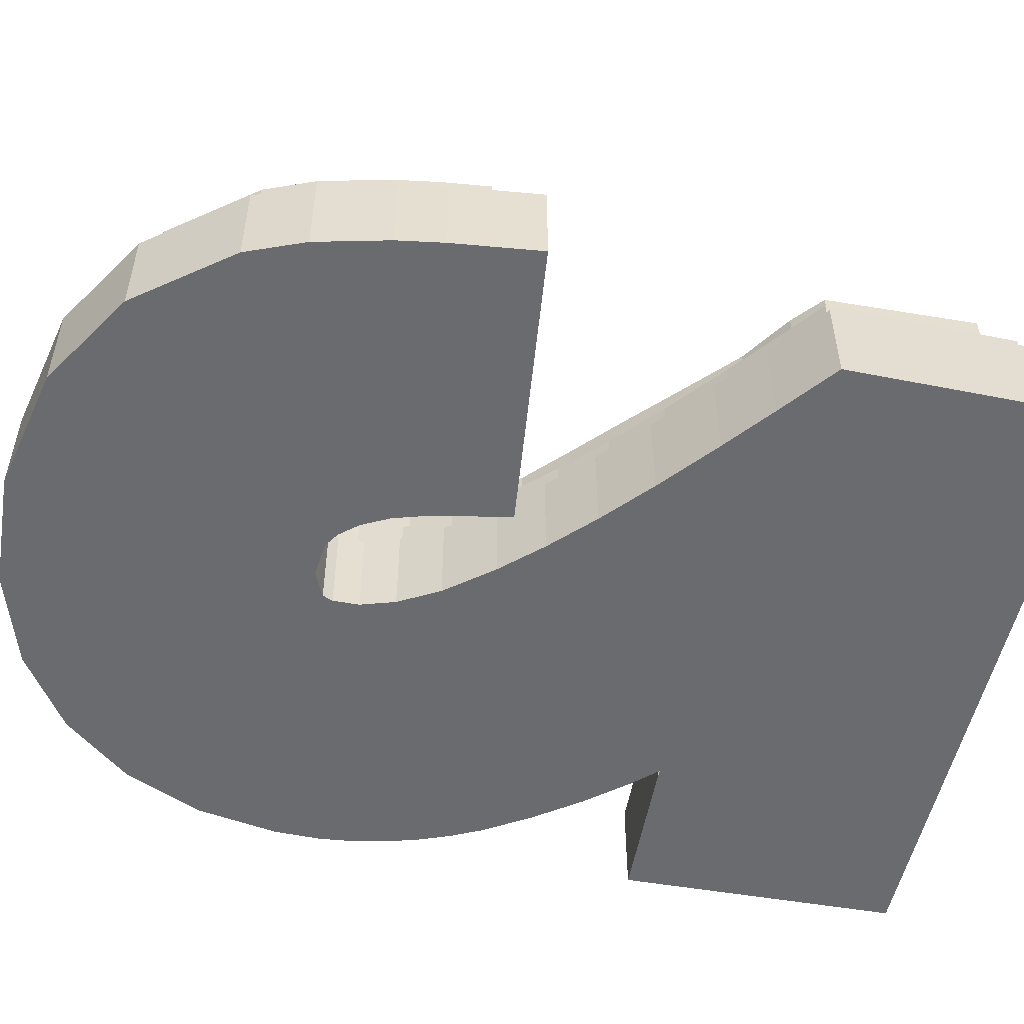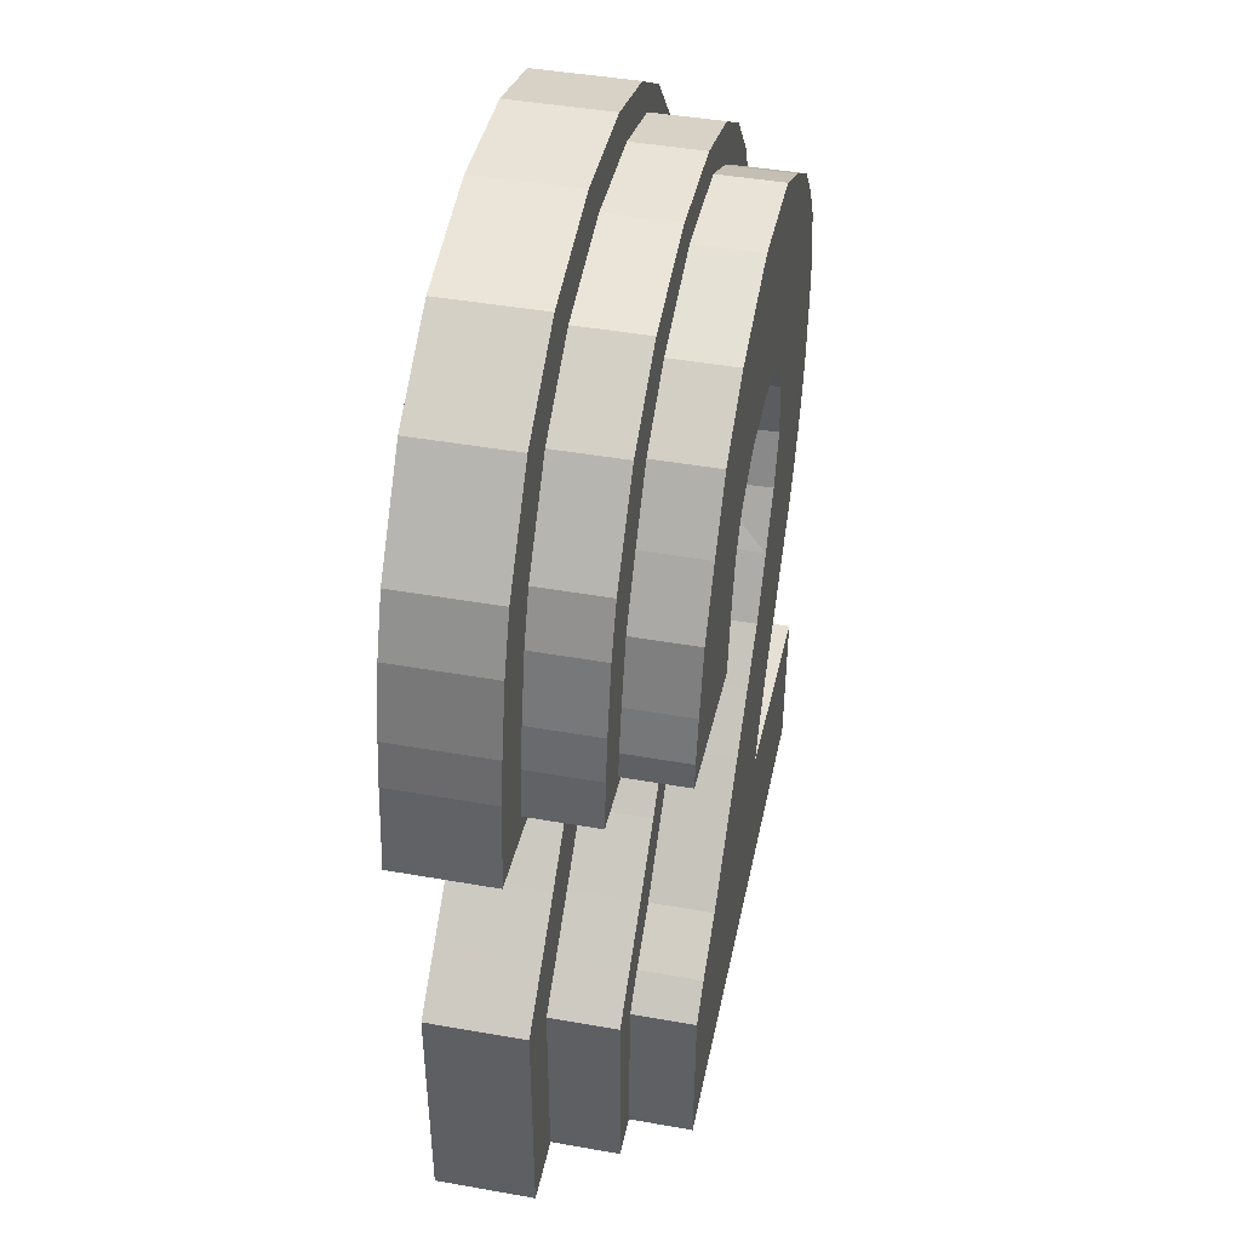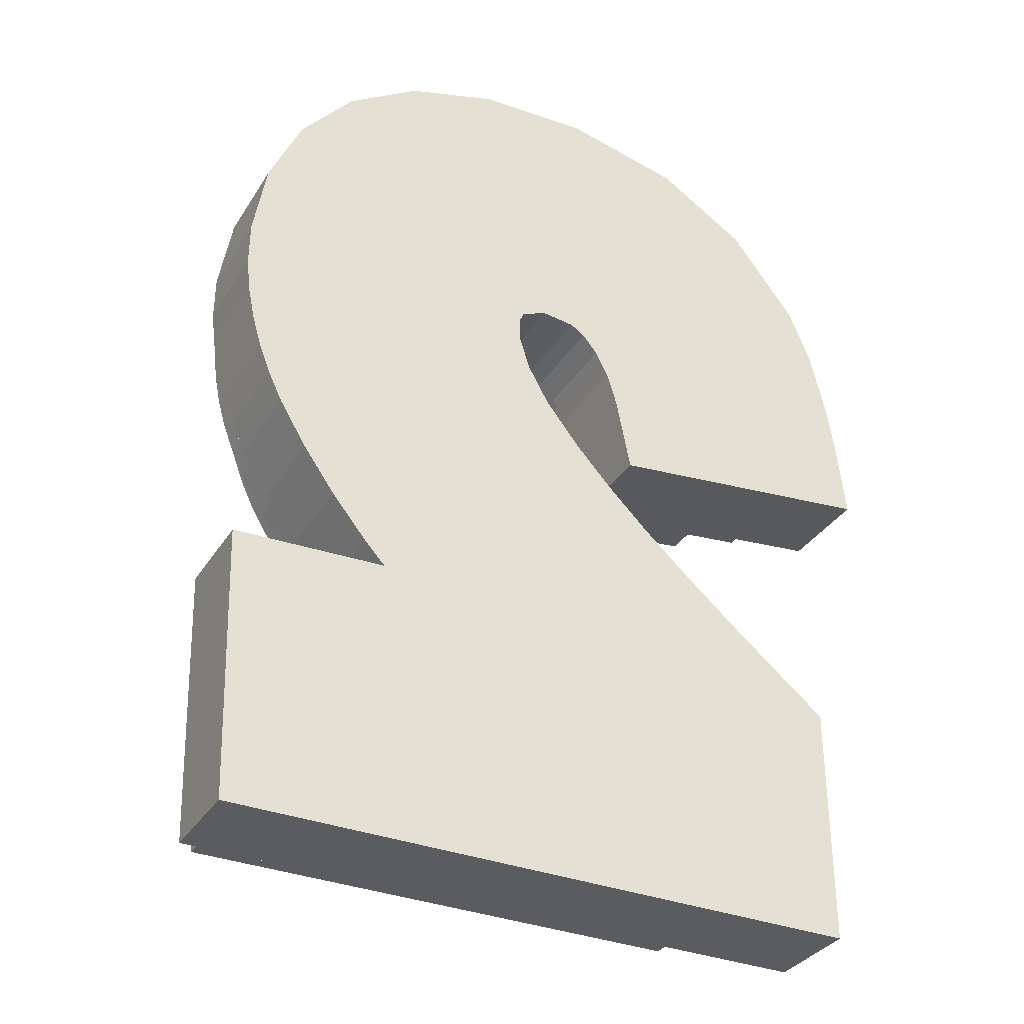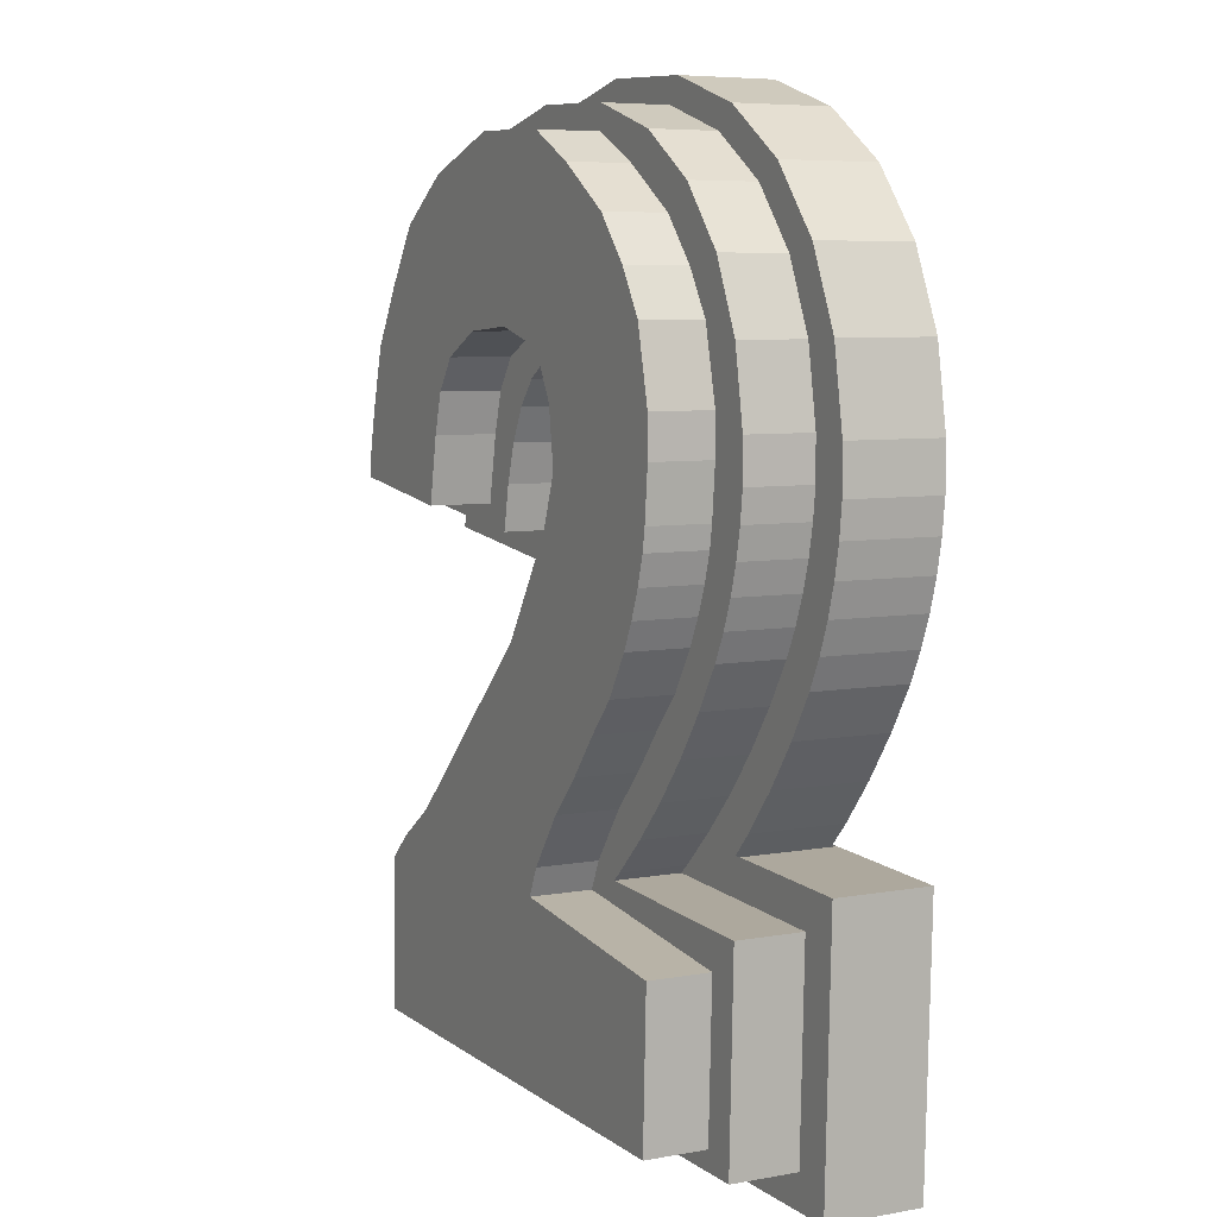
<metadata>
{"format":"obj","ext":"obj","renderer":"f3d","projection":"perspective","resolution":1024,"background":"white","views":[{"elev":-53.3,"azim":-102.0,"up":"+Z"},{"elev":44.1,"azim":-78.3,"up":"+Y"},{"elev":-33.7,"azim":152.5,"up":"+Y"},{"elev":6.8,"azim":62.7,"up":"+Y"}]}
</metadata>
<code>
o テキスト.001_テキスト
v 0.2449 -0.3339 0.05487
v 0.2228 -0.3175 0.1084
v 0.2668 -0.3633 -0.02475
v 0.2269 -0.2024 0.1084
v 0.2731 -0.1523 -0.02475
v 0.06159 -0.1839 0.1084
v 0.2496 -0.1778 0.05487
v 0.07154 -0.162 0.1084
v 0.1009 -0.1215 0.1084
v 0.1602 -0.1484 -0.02475
v 0.1282 -0.0922 0.1084
v 0.0898 -0.1722 0.05487
v 0.09771 -0.1654 0.05487
v 0.1541 -0.06067 0.1084
v 0.1775 -0.03461 0.1084
v 0.1129 -0.1895 -0.02475
v 0.1423 -0.1614 -0.02475
v 0.1971 -0.002457 0.1084
v 0.2069 0.01792 0.1084
v 0.1264 -0.1379 0.05487
v 0.215 0.03903 0.1084
v 0.1706 -0.1309 -0.02475
v 0.2213 0.06065 0.1084
v 0.1539 -0.1084 0.05487
v 0.2239 0.07725 0.1084
v 0.1801 -0.07657 0.05487
v 0.2275 0.1161 0.1084
v 0.1977 -0.09804 -0.02475
v 0.2273 0.1464 0.1084
v 0.223 -0.06248 -0.02475
v 0.2046 -0.04222 0.05487
v 0.2148 0.2008 0.1084
v 0.244 -0.0281 -0.02475
v 0.1948 0.2337 0.1084
v 0.1666 0.2666 0.1084
v 0.2245 -0.009521 0.05487
v 0.2552 -0.004865 -0.02475
v 0.118 0.2991 0.1084
v 0.2347 0.01161 0.05487
v 0.07483 0.3215 0.1084
v 0.2643 0.01893 -0.02475
v -0.004372 0.3251 0.1084
v -0.08203 0.2996 0.1084
v 0.2431 0.03341 0.05487
v 0.2714 0.04329 -0.02475
v -0.1333 0.2659 0.1084
v -0.1639 0.2221 0.1084
v 0.2495 0.05575 0.05487
v -0.1908 0.1783 0.1084
v 0.2541 0.07839 0.05487
v 0.2763 0.06806 -0.02475
v -0.2039 0.1316 0.1084
v 0.2567 0.1013 0.05487
v -0.2111 0.09973 0.1084
v 0.2792 0.09359 -0.02475
v -0.213 0.0808 0.1084
v -0.09973 0.06705 0.1084
v 0.279 0.1289 -0.02475
v 0.2565 0.1329 0.05487
v -0.09616 0.08561 0.1084
v 0.2469 0.1891 0.05487
v -0.09012 0.1176 0.1084
v 0.2685 0.1903 -0.02475
v -0.08106 0.1488 0.1084
v 0.2238 0.2412 0.05487
v -0.06378 0.1731 0.1084
v -0.02602 0.1916 0.1084
v 0.2427 0.2486 -0.02475
v 0.1868 0.2859 0.05487
v 0.02487 0.1952 0.1084
v 0.2009 0.2991 -0.02475
v 0.07387 0.1819 0.1084
v 0.1359 0.3199 0.05487
v 0.09282 0.1468 0.1084
v 0.1002 0.1003 0.1084
v 0.1437 0.3374 -0.02475
v 0.07093 0.3404 0.05487
v 0.08644 0.062 0.1084
v 0.06041 0.02603 0.1084
v 0.07201 0.36 -0.02475
v 0.03327 -0.01573 0.1084
v -0.0161 0.364 -0.02475
v -0.01057 0.3441 0.05487
v 0.000736 -0.04707 0.1084
v -0.1083 0.3433 -0.02475
v -0.03399 -0.07977 0.1084
v -0.07084 -0.1153 0.1084
v -0.09528 0.3251 0.05487
v -0.1796 0.2987 -0.02475
v -0.1123 -0.1549 0.1084
v -0.1587 0.2854 0.05487
v -0.1509 -0.1815 0.1084
v -0.2323 0.2295 -0.02475
v -0.1738 -0.2019 0.1084
v -0.1776 -0.3196 0.1084
v -0.2065 0.2227 0.05487
v 0.2228 -0.3175 0.155
v -0.2493 0.1871 -0.02475
v -0.2214 0.1856 0.05487
v 0.2269 -0.2024 0.155
v 0.06159 -0.1839 0.155
v -0.2619 0.1339 -0.02475
v 0.07154 -0.162 0.155
v -0.2333 0.1349 0.05487
v 0.1009 -0.1215 0.155
v -0.2672 0.1001 -0.02475
v 0.1282 -0.0922 0.155
v -0.2384 0.1024 0.05487
v 0.1541 -0.06067 0.155
v -0.2746 0.03411 -0.02475
v 0.1775 -0.03461 0.155
v -0.2426 0.06547 0.05487
v 0.1971 -0.002457 0.155
v -0.05921 0.01065 -0.02475
v 0.2069 0.01792 0.155
v -0.08055 0.04782 0.05487
v -0.04789 0.06949 -0.02475
v 0.215 0.03903 0.155
v 0.2213 0.06065 0.155
v -0.07388 0.08241 0.05487
v 0.2239 0.07725 0.155
v -0.04005 0.09534 -0.02475
v 0.2275 0.1161 0.155
v -0.06469 0.1124 0.05487
v 0.2273 0.1464 0.155
v -0.02974 0.1155 -0.02475
v 0.2148 0.2008 0.155
v -0.05169 0.1382 0.05487
v -0.01802 0.1295 -0.02475
v 0.1948 0.2337 0.155
v 0.1666 0.2666 0.155
v -0.03476 0.1584 0.05487
v 0.118 0.2991 0.155
v -0.006955 0.1366 -0.02475
v 0.07483 0.3215 0.155
v -0.01407 0.1717 0.05487
v -0.004372 0.3251 0.155
v 0.01902 0.1396 -0.02475
v -0.08203 0.2996 0.155
v 0.02705 0.1765 0.05487
v -0.1333 0.2659 0.155
v 0.03855 0.1309 -0.02475
v 0.06471 0.1596 0.05487
v -0.1639 0.2221 0.155
v 0.04182 0.1232 -0.02475
v -0.1908 0.1783 0.155
v -0.2039 0.1316 0.155
v 0.07502 0.1354 0.05487
v -0.2111 0.09973 0.155
v 0.0414 0.1036 -0.02475
v -0.213 0.0808 0.155
v 0.07439 0.1051 0.05487
v -0.09973 0.06705 0.155
v 0.03339 0.07805 -0.02475
v -0.09616 0.08561 0.155
v 0.06409 0.07224 0.05487
v -0.09012 0.1176 0.155
v 0.01657 0.04789 -0.02475
v 0.04435 0.03706 0.05487
v -0.08106 0.1488 0.155
v -0.06378 0.1731 0.155
v -0.01093 0.01319 -0.02475
v 0.01443 -0.000809 0.05487
v -0.02602 0.1916 0.155
v -0.03857 -0.01683 -0.02475
v 0.02487 0.1952 0.155
v 0.07387 0.1819 0.155
v -0.01483 -0.03262 0.05487
v -0.06995 -0.0475 -0.02475
v 0.09282 0.1468 0.155
v 0.09892 0.1028 0.155
v -0.04763 -0.06468 0.05487
v -0.1062 -0.08 -0.02475
v 0.08517 0.06455 0.155
v 0.06041 0.02603 0.155
v -0.08514 -0.09833 0.05487
v 0.03327 -0.01573 0.155
v -0.1485 -0.1157 -0.02475
v -0.1286 -0.135 0.05487
v 0.000736 -0.04707 0.155
v -0.1847 -0.1452 -0.02475
v -0.03399 -0.07977 0.155
v -0.1655 -0.165 0.05487
v -0.07084 -0.1153 0.155
v -0.2264 -0.1786 -0.02475
v -0.1123 -0.1549 0.155
v -0.1509 -0.1815 0.155
v -0.1969 -0.1902 0.05487
v -0.2264 -0.3656 -0.02475
v -0.1738 -0.2019 0.155
v -0.1969 -0.336 0.05487
v -0.1776 -0.3196 0.155
v 0.2449 -0.3339 0.1061
v 0.2668 -0.3633 0.05003
v 0.2731 -0.1523 0.05003
v 0.2496 -0.1778 0.1061
v 0.1602 -0.1484 0.05003
v 0.0898 -0.1722 0.1061
v 0.09771 -0.1654 0.1061
v 0.1129 -0.1895 0.05003
v 0.1264 -0.1379 0.1061
v 0.1423 -0.1614 0.05003
v 0.1706 -0.1309 0.05003
v 0.1539 -0.1084 0.1061
v 0.1977 -0.09804 0.05003
v 0.1801 -0.07657 0.1061
v 0.223 -0.06248 0.05003
v 0.2046 -0.04222 0.1061
v 0.244 -0.0281 0.05003
v 0.2245 -0.009521 0.1061
v 0.2347 0.01161 0.1061
v 0.2552 -0.004865 0.05003
v 0.2431 0.03341 0.1061
v 0.2643 0.01893 0.05003
v 0.2495 0.05575 0.1061
v 0.2714 0.04329 0.05003
v 0.2541 0.07839 0.1061
v 0.2763 0.06806 0.05003
v 0.2792 0.09359 0.05003
v 0.2567 0.1013 0.1061
v 0.279 0.1289 0.05003
v 0.2565 0.1329 0.1061
v 0.2685 0.1903 0.05003
v 0.2469 0.1891 0.1061
v 0.2427 0.2486 0.05003
v 0.2238 0.2412 0.1061
v 0.2009 0.2991 0.05003
v 0.1868 0.2859 0.1061
v 0.1437 0.3374 0.05003
v 0.1359 0.3199 0.1061
v 0.07201 0.36 0.05003
v 0.07093 0.3404 0.1061
v -0.0161 0.364 0.05003
v -0.01057 0.3441 0.1061
v -0.1083 0.3433 0.05003
v -0.09528 0.3251 0.1061
v -0.1796 0.2987 0.05003
v -0.1587 0.2854 0.1061
v -0.2323 0.2295 0.05003
v -0.2065 0.2227 0.1061
v -0.2493 0.1871 0.05003
v -0.2214 0.1856 0.1061
v -0.2619 0.1339 0.05003
v -0.2333 0.1349 0.1061
v -0.2384 0.1024 0.1061
v -0.2672 0.1001 0.05003
v -0.2426 0.06547 0.1061
v -0.2746 0.03411 0.05003
v -0.05921 0.01065 0.05003
v -0.08055 0.04782 0.1061
v -0.07388 0.08241 0.1061
v -0.04789 0.06949 0.05003
v -0.04005 0.09534 0.05003
v -0.06469 0.1124 0.1061
v -0.05169 0.1382 0.1061
v -0.02974 0.1155 0.05003
v -0.01802 0.1295 0.05003
v -0.03476 0.1584 0.1061
v -0.01407 0.1717 0.1061
v -0.006955 0.1366 0.05003
v 0.01902 0.1396 0.05003
v 0.02705 0.1765 0.1061
v 0.06471 0.1596 0.1061
v 0.03855 0.1309 0.05003
v 0.07502 0.1354 0.1061
v 0.04182 0.1232 0.05003
v 0.0414 0.1036 0.05003
v 0.07439 0.1051 0.1061
v 0.03339 0.07805 0.05003
v 0.06409 0.07224 0.1061
v 0.04435 0.03706 0.1061
v 0.01657 0.04789 0.05003
v -0.01093 0.01319 0.05003
v 0.01443 -0.000809 0.1061
v -0.03857 -0.01683 0.05003
v -0.01483 -0.03262 0.1061
v -0.06995 -0.0475 0.05003
v -0.04763 -0.06468 0.1061
v -0.08514 -0.09833 0.1061
v -0.1062 -0.08 0.05003
v -0.1286 -0.135 0.1061
v -0.1485 -0.1157 0.05003
v -0.1655 -0.165 0.1061
v -0.1847 -0.1452 0.05003
v -0.2264 -0.1786 0.05003
v -0.1969 -0.1902 0.1061
v -0.2264 -0.3656 0.05003
v -0.1969 -0.336 0.1061
f 80 85 82
f 76 85 80
f 76 89 85
f 71 89 76
f 68 89 71
f 68 93 89
f 63 93 68
f 138 93 63
f 134 93 138
f 134 98 93
f 63 142 138
f 129 98 134
f 58 142 63
f 126 98 129
f 58 145 142
f 126 102 98
f 122 102 126
f 122 106 102
f 58 150 145
f 55 150 58
f 117 106 122
f 117 110 106
f 51 150 55
f 51 154 150
f 114 110 117
f 45 154 51
f 45 158 154
f 41 158 45
f 37 158 41
f 37 162 158
f 33 162 37
f 30 162 33
f 30 165 162
f 28 165 30
f 28 169 165
f 22 169 28
f 22 173 169
f 17 173 22
f 17 178 173
f 16 178 17
f 16 181 178
f 10 181 16
f 10 185 181
f 5 185 10
f 3 185 5
f 3 189 185
f 233 235 231
f 231 235 229
f 235 237 229
f 229 237 227
f 227 237 225
f 237 239 225
f 225 239 223
f 223 239 261
f 261 239 260
f 239 241 260
f 261 264 223
f 260 241 257
f 223 264 221
f 257 241 256
f 264 266 221
f 241 243 256
f 256 243 253
f 243 246 253
f 266 267 221
f 221 267 219
f 253 246 252
f 246 248 252
f 219 267 218
f 267 269 218
f 252 248 249
f 218 269 216
f 269 272 216
f 216 272 214
f 214 272 212
f 272 273 212
f 212 273 209
f 209 273 207
f 273 275 207
f 207 275 205
f 275 277 205
f 205 277 203
f 277 280 203
f 203 280 202
f 280 282 202
f 202 282 200
f 282 284 200
f 200 284 197
f 284 285 197
f 197 285 195
f 195 285 194
f 285 287 194
f 145 267 266
f 17 203 202
f 76 231 229
f 169 280 277
f 106 248 246
f 30 209 207
f 10 200 197
f 63 225 223
f 122 256 253
f 158 273 272
f 98 243 241
f 45 218 216
f 181 285 284
f 71 229 227
f 173 282 280
f 138 264 261
f 129 260 257
f 154 272 269
f 16 202 200
f 55 221 219
f 28 207 205
f 142 266 264
f 162 275 273
f 93 241 239
f 82 235 233
f 102 246 243
f 41 216 214
f 5 197 195
f 68 227 225
f 85 237 235
f 126 257 256
f 248 114 249
f 178 284 282
f 3 195 194
f 114 252 249
f 37 214 212
f 285 189 287
f 22 205 203
f 80 233 231
f 165 277 275
f 189 194 287
f 51 219 218
f 89 239 237
f 150 269 267
f 58 223 221
f 33 212 209
f 117 253 252
f 134 261 260
f 77 88 83
f 73 88 77
f 73 91 88
f 69 91 73
f 65 91 69
f 65 96 91
f 61 96 65
f 140 96 61
f 136 96 140
f 136 99 96
f 61 143 140
f 132 99 136
f 59 143 61
f 128 99 132
f 59 148 143
f 128 104 99
f 124 104 128
f 124 108 104
f 59 152 148
f 53 152 59
f 120 108 124
f 120 112 108
f 50 152 53
f 50 156 152
f 116 112 120
f 48 156 50
f 48 159 156
f 44 159 48
f 39 159 44
f 39 163 159
f 36 163 39
f 31 163 36
f 31 168 163
f 26 168 31
f 26 172 168
f 24 172 26
f 24 176 172
f 20 176 24
f 20 179 176
f 13 179 20
f 13 183 179
f 12 183 13
f 12 188 183
f 7 188 12
f 1 188 7
f 1 191 188
f 234 236 232
f 232 236 230
f 236 238 230
f 230 238 228
f 228 238 226
f 238 240 226
f 226 240 224
f 224 240 262
f 262 240 259
f 240 242 259
f 262 263 224
f 259 242 258
f 224 263 222
f 258 242 255
f 263 265 222
f 242 244 255
f 255 244 254
f 244 245 254
f 265 268 222
f 222 268 220
f 254 245 251
f 245 247 251
f 220 268 217
f 268 270 217
f 251 247 250
f 217 270 215
f 270 271 215
f 215 271 213
f 213 271 211
f 271 274 211
f 211 274 210
f 210 274 208
f 274 276 208
f 208 276 206
f 276 278 206
f 206 278 204
f 278 279 204
f 204 279 201
f 279 281 201
f 201 281 199
f 281 283 199
f 199 283 198
f 283 286 198
f 198 286 196
f 196 286 193
f 286 288 193
f 148 268 265
f 20 204 201
f 73 232 230
f 172 279 278
f 108 247 245
f 31 210 208
f 12 199 198
f 61 226 224
f 124 255 254
f 159 274 271
f 99 244 242
f 48 217 215
f 183 286 283
f 69 230 228
f 176 281 279
f 140 263 262
f 132 259 258
f 156 271 270
f 13 201 199
f 53 222 220
f 26 208 206
f 143 265 263
f 163 276 274
f 96 242 240
f 83 236 234
f 104 245 244
f 44 215 213
f 7 198 196
f 65 228 226
f 88 238 236
f 128 258 255
f 112 250 247
f 179 283 281
f 1 196 193
f 250 120 251
f 39 213 211
f 188 288 286
f 24 206 204
f 77 234 232
f 168 278 276
f 191 193 288
f 50 220 217
f 91 240 238
f 152 270 268
f 59 224 222
f 36 211 210
f 120 254 251
f 136 262 259
f 40 43 42
f 38 43 40
f 38 46 43
f 35 46 38
f 34 46 35
f 34 47 46
f 32 47 34
f 70 47 32
f 67 47 70
f 67 49 47
f 32 72 70
f 66 49 67
f 29 72 32
f 64 49 66
f 29 74 72
f 64 52 49
f 62 52 64
f 62 54 52
f 29 75 74
f 27 75 29
f 60 54 62
f 60 56 54
f 25 75 27
f 25 78 75
f 57 56 60
f 23 78 25
f 23 79 78
f 21 79 23
f 19 79 21
f 19 81 79
f 18 81 19
f 15 81 18
f 15 84 81
f 14 84 15
f 14 86 84
f 11 86 14
f 11 87 86
f 9 87 11
f 9 90 87
f 8 90 9
f 8 92 90
f 6 92 8
f 6 94 92
f 4 94 6
f 2 94 4
f 2 95 94
f 137 139 135
f 135 139 133
f 139 141 133
f 133 141 131
f 131 141 130
f 141 144 130
f 130 144 127
f 127 144 166
f 166 144 164
f 144 146 164
f 166 167 127
f 164 146 161
f 127 167 125
f 161 146 160
f 167 170 125
f 146 147 160
f 160 147 157
f 147 149 157
f 170 171 125
f 125 171 123
f 157 149 155
f 149 151 155
f 123 171 121
f 171 174 121
f 155 151 153
f 121 174 119
f 174 175 119
f 119 175 118
f 118 175 115
f 175 177 115
f 115 177 113
f 113 177 111
f 177 180 111
f 111 180 109
f 180 182 109
f 109 182 107
f 182 184 107
f 107 184 105
f 184 186 105
f 105 186 103
f 186 187 103
f 103 187 101
f 187 190 101
f 101 190 100
f 100 190 97
f 190 192 97
f 74 171 170
f 9 107 105
f 38 135 133
f 86 184 182
f 54 151 149
f 15 113 111
f 101 8 103
f 32 130 127
f 62 160 157
f 175 81 177
f 146 52 147
f 23 121 119
f 92 190 187
f 35 133 131
f 184 90 186
f 70 167 166
f 66 164 161
f 78 175 174
f 8 105 103
f 27 125 123
f 109 15 111
f 167 74 170
f 177 84 180
f 47 146 144
f 42 139 137
f 52 149 147
f 21 119 118
f 4 101 100
f 34 131 130
f 43 141 139
f 64 161 160
f 56 153 151
f 186 92 187
f 97 4 100
f 57 155 153
f 19 118 115
f 94 192 190
f 11 109 107
f 40 137 135
f 180 86 182
f 95 97 192
f 25 123 121
f 46 144 141
f 75 174 171
f 29 127 125
f 18 115 113
f 60 157 155
f 67 166 164
f 145 150 267
f 17 22 203
f 76 80 231
f 169 173 280
f 106 110 248
f 30 33 209
f 10 16 200
f 63 68 225
f 122 126 256
f 158 162 273
f 98 102 243
f 45 51 218
f 181 185 285
f 71 76 229
f 173 178 282
f 138 142 264
f 129 134 260
f 154 158 272
f 16 17 202
f 55 58 221
f 28 30 207
f 142 145 266
f 162 165 275
f 93 98 241
f 82 85 235
f 102 106 246
f 41 45 216
f 5 10 197
f 68 71 227
f 85 89 237
f 126 129 257
f 248 110 114
f 178 181 284
f 3 5 195
f 114 117 252
f 37 41 214
f 285 185 189
f 22 28 205
f 80 82 233
f 165 169 277
f 189 3 194
f 51 55 219
f 89 93 239
f 150 154 269
f 58 63 223
f 33 37 212
f 117 122 253
f 134 138 261
f 148 152 268
f 20 24 204
f 73 77 232
f 172 176 279
f 108 112 247
f 31 36 210
f 12 13 199
f 61 65 226
f 124 128 255
f 159 163 274
f 99 104 244
f 48 50 217
f 183 188 286
f 69 73 230
f 176 179 281
f 140 143 263
f 132 136 259
f 156 159 271
f 13 20 201
f 53 59 222
f 26 31 208
f 143 148 265
f 163 168 276
f 96 99 242
f 83 88 236
f 104 108 245
f 44 48 215
f 7 12 198
f 65 69 228
f 88 91 238
f 128 132 258
f 112 116 250
f 179 183 283
f 1 7 196
f 250 116 120
f 39 44 213
f 188 191 288
f 24 26 206
f 77 83 234
f 168 172 278
f 191 1 193
f 50 53 220
f 91 96 240
f 152 156 270
f 59 61 224
f 36 39 211
f 120 124 254
f 136 140 262
f 74 75 171
f 9 11 107
f 38 40 135
f 86 87 184
f 54 56 151
f 15 18 113
f 101 6 8
f 32 34 130
f 62 64 160
f 175 79 81
f 146 49 52
f 23 25 121
f 92 94 190
f 35 38 133
f 184 87 90
f 70 72 167
f 66 67 164
f 78 79 175
f 8 9 105
f 27 29 125
f 109 14 15
f 167 72 74
f 177 81 84
f 47 49 146
f 42 43 139
f 52 54 149
f 21 23 119
f 4 6 101
f 34 35 131
f 43 46 141
f 64 66 161
f 56 57 153
f 186 90 92
f 97 2 4
f 57 60 155
f 19 21 118
f 94 95 192
f 11 14 109
f 40 42 137
f 180 84 86
f 95 2 97
f 25 27 123
f 46 47 144
f 75 78 174
f 29 32 127
f 18 19 115
f 60 62 157
f 67 70 166

</code>
